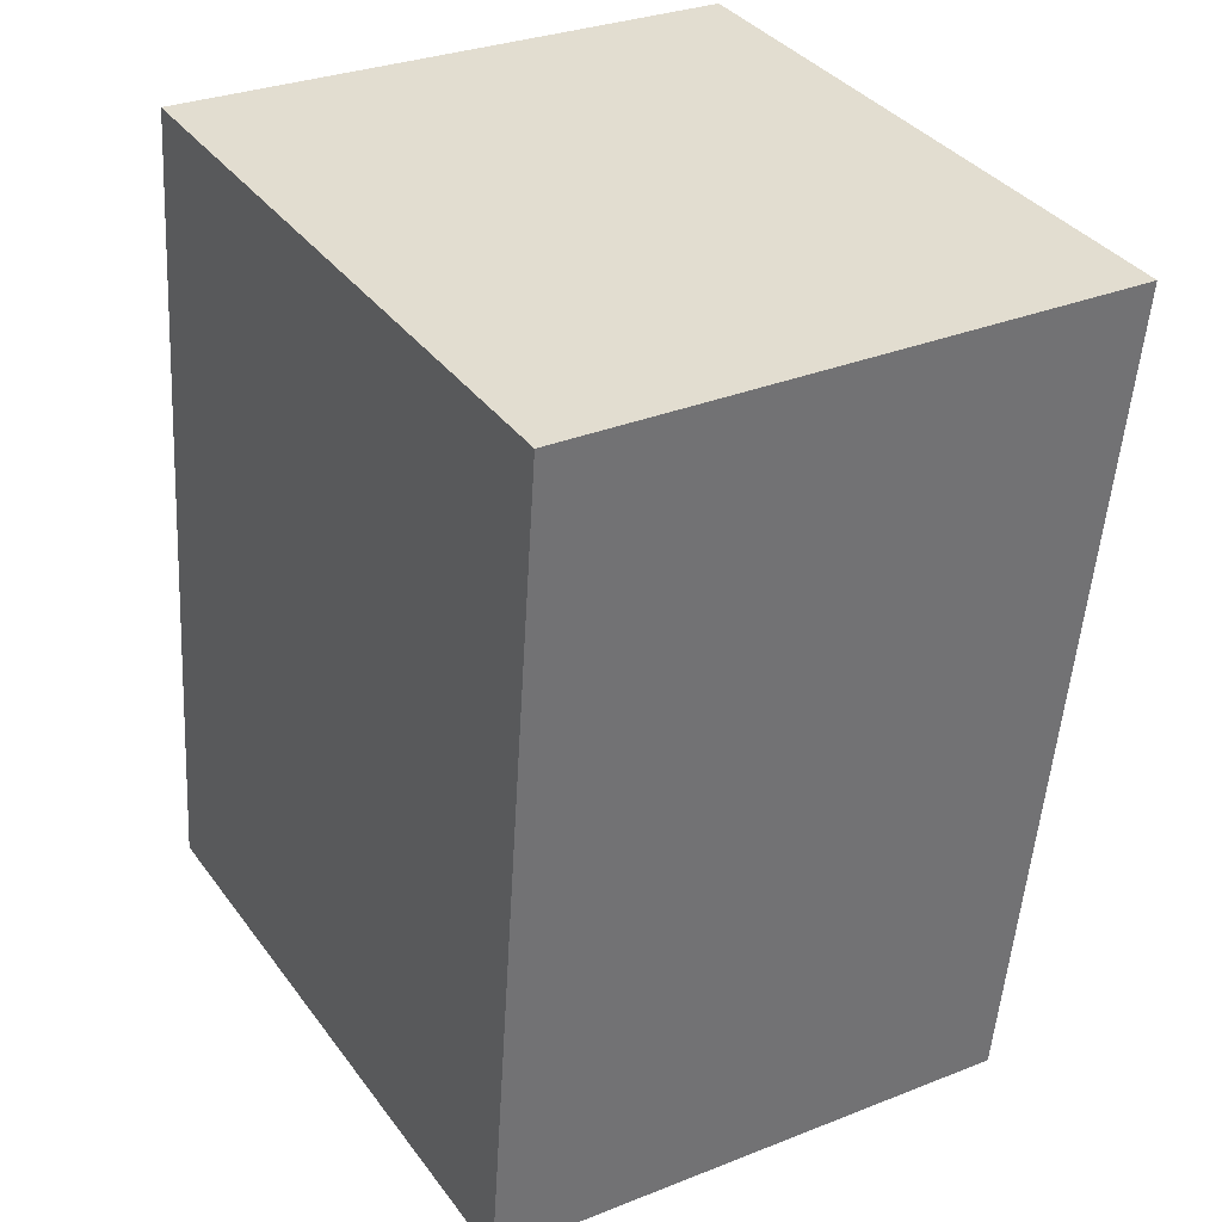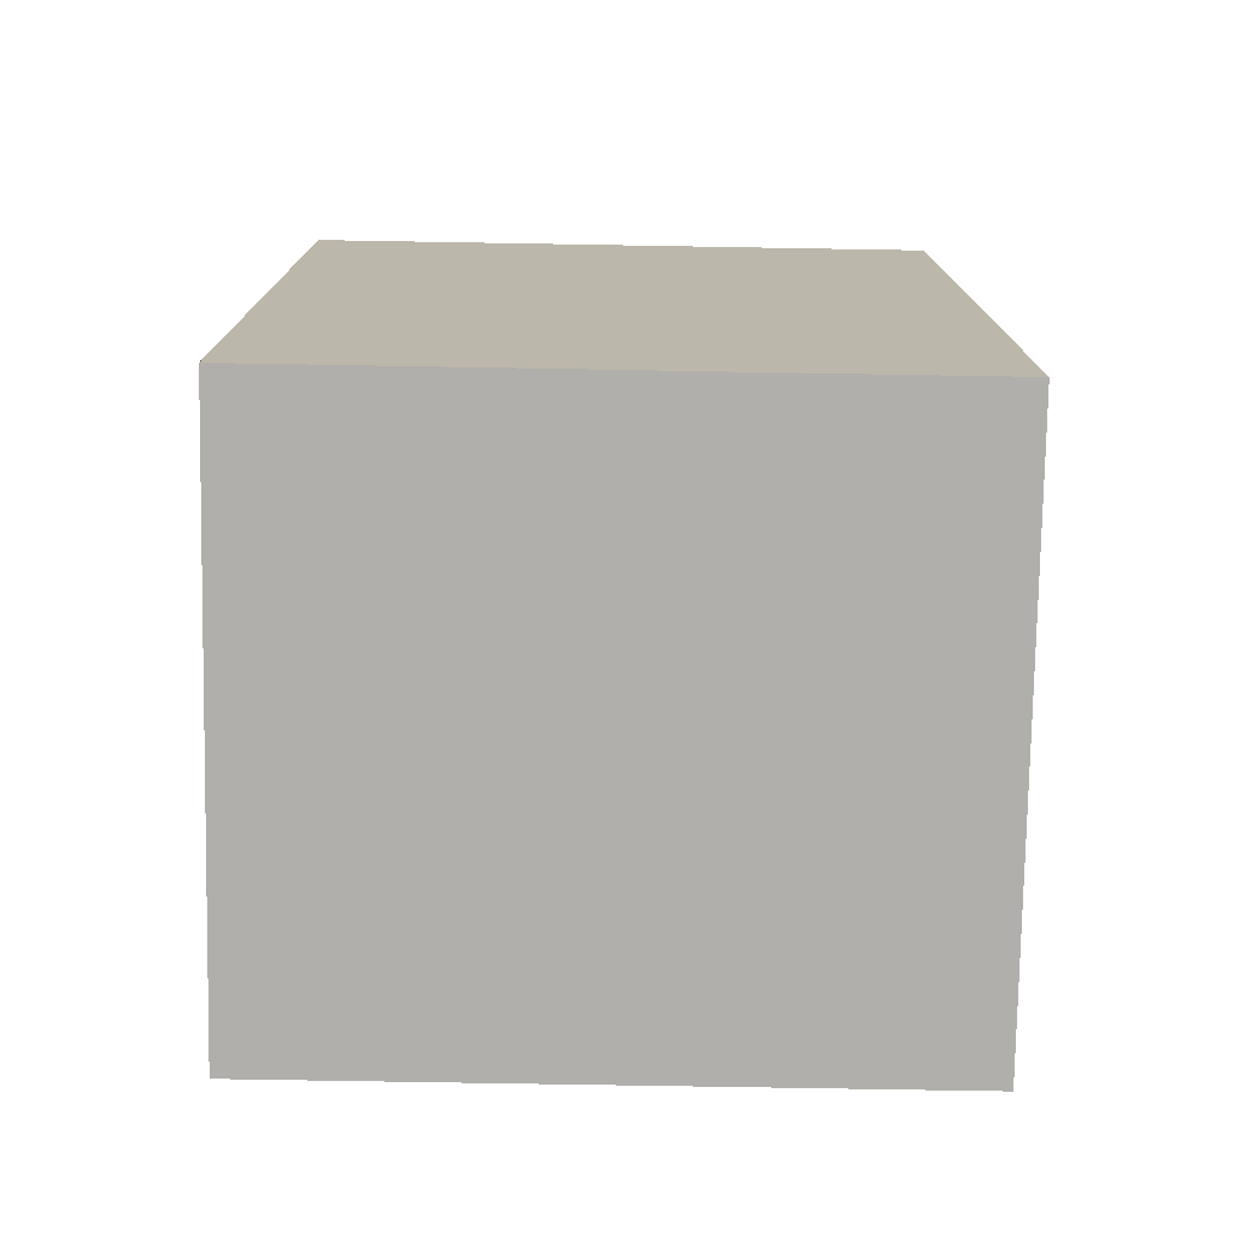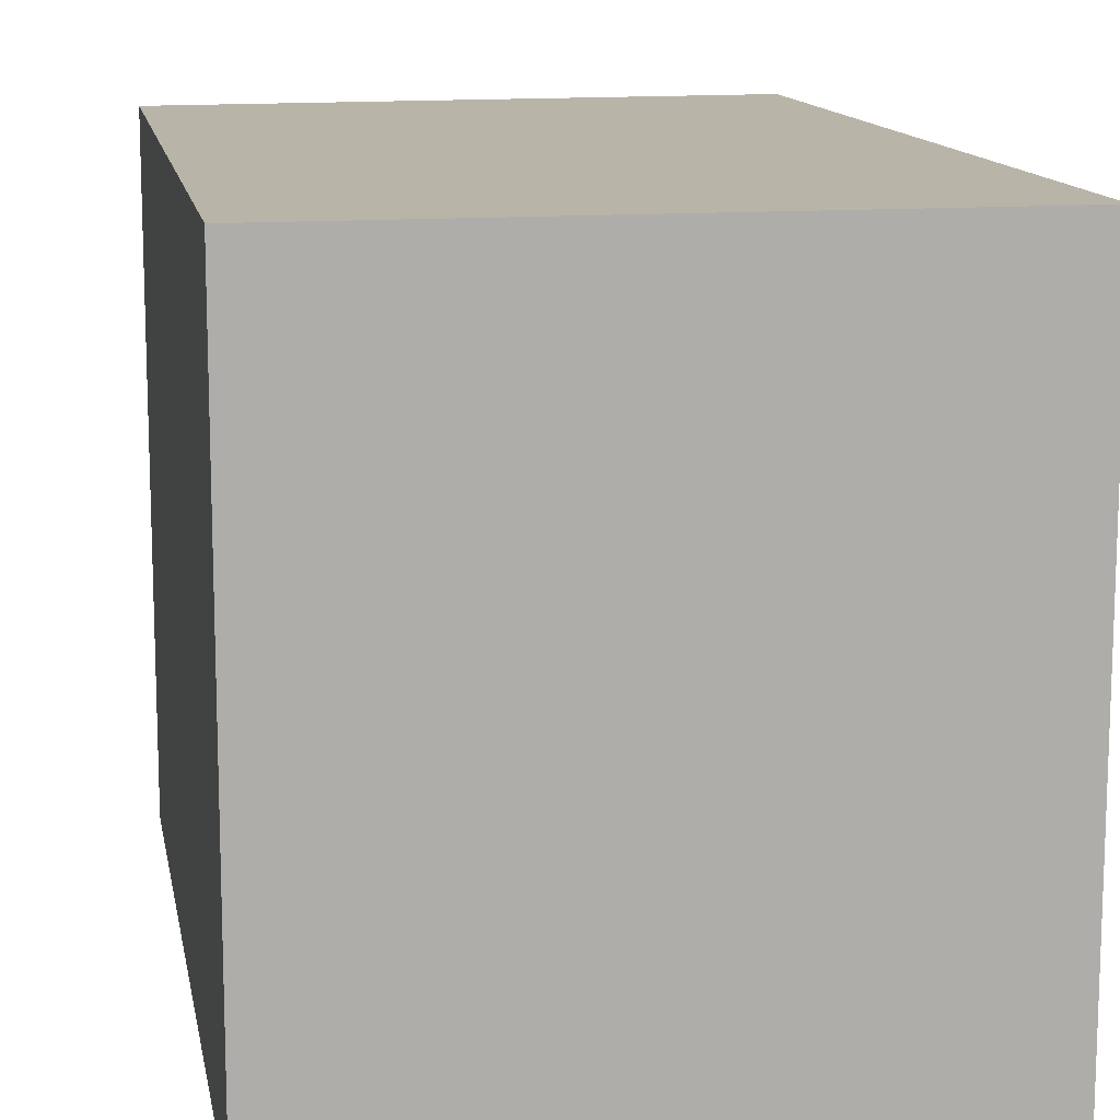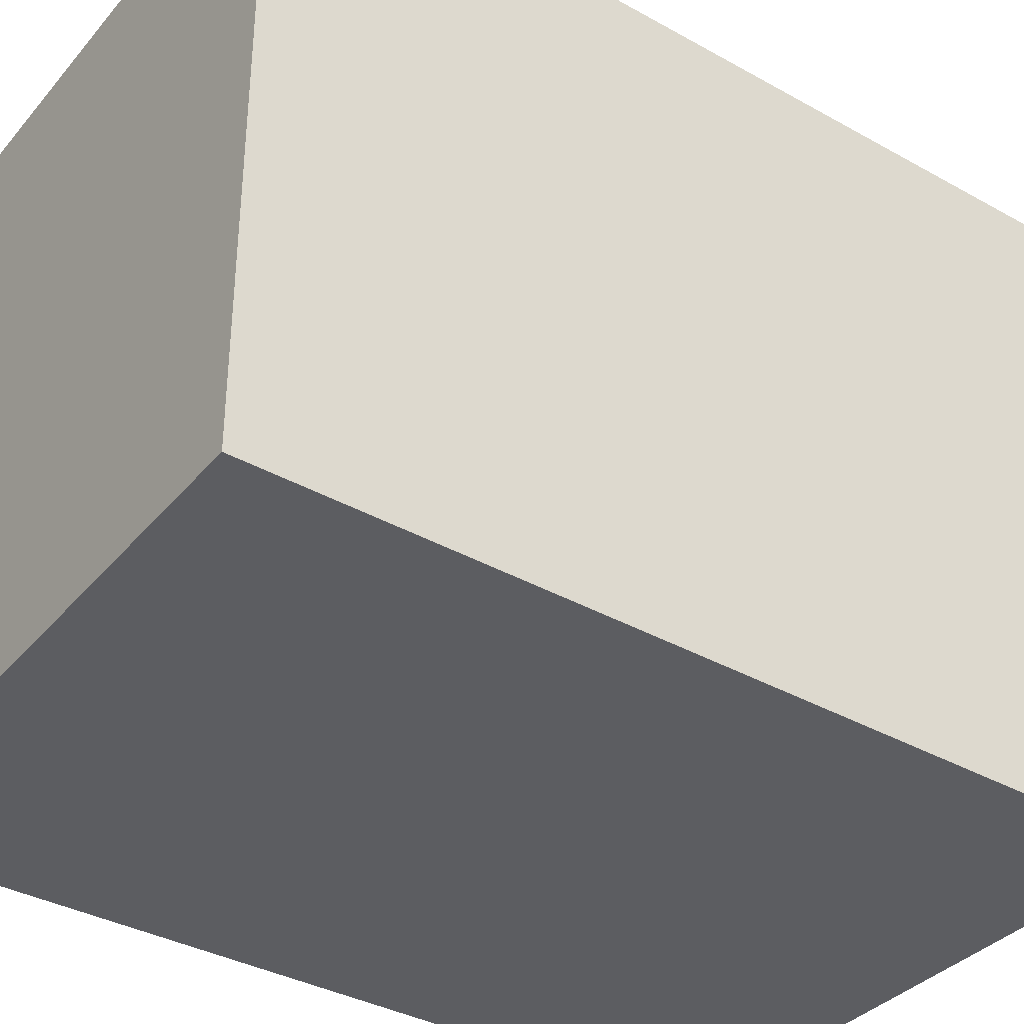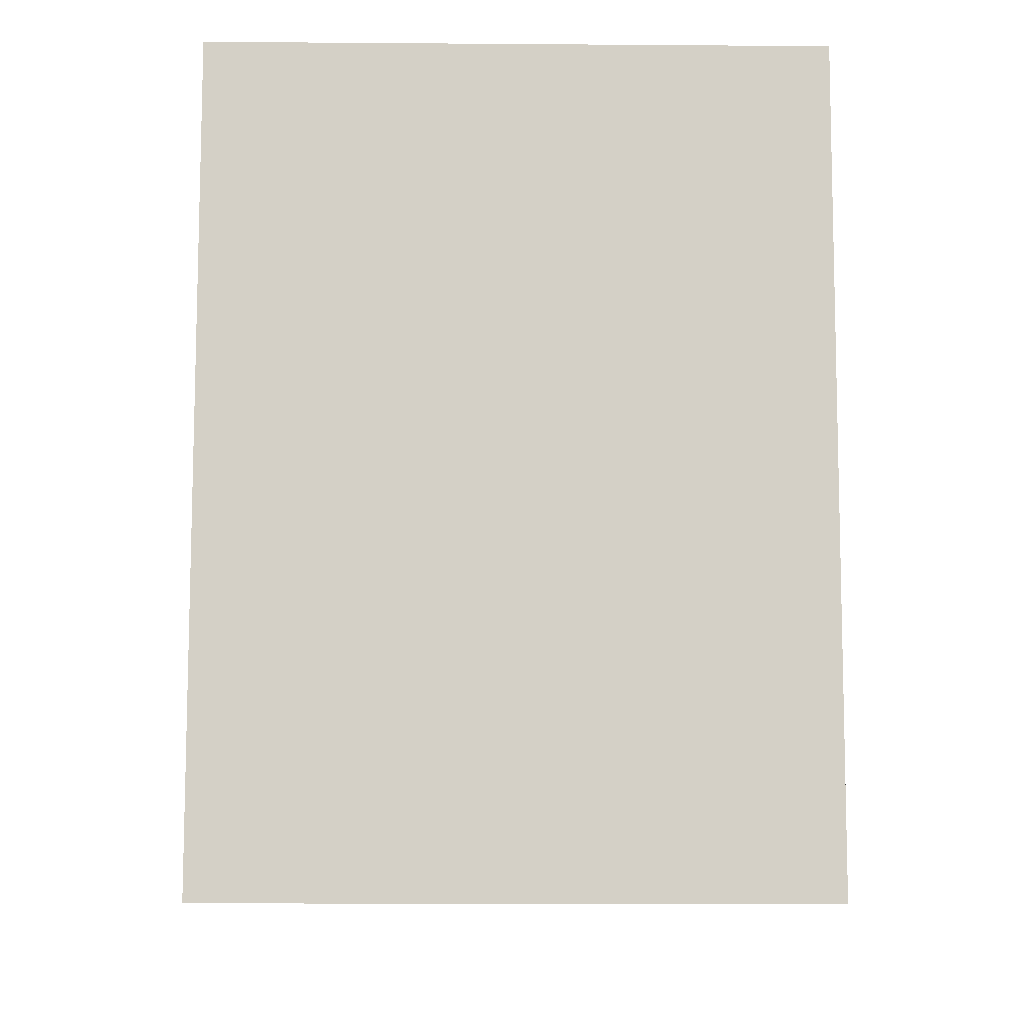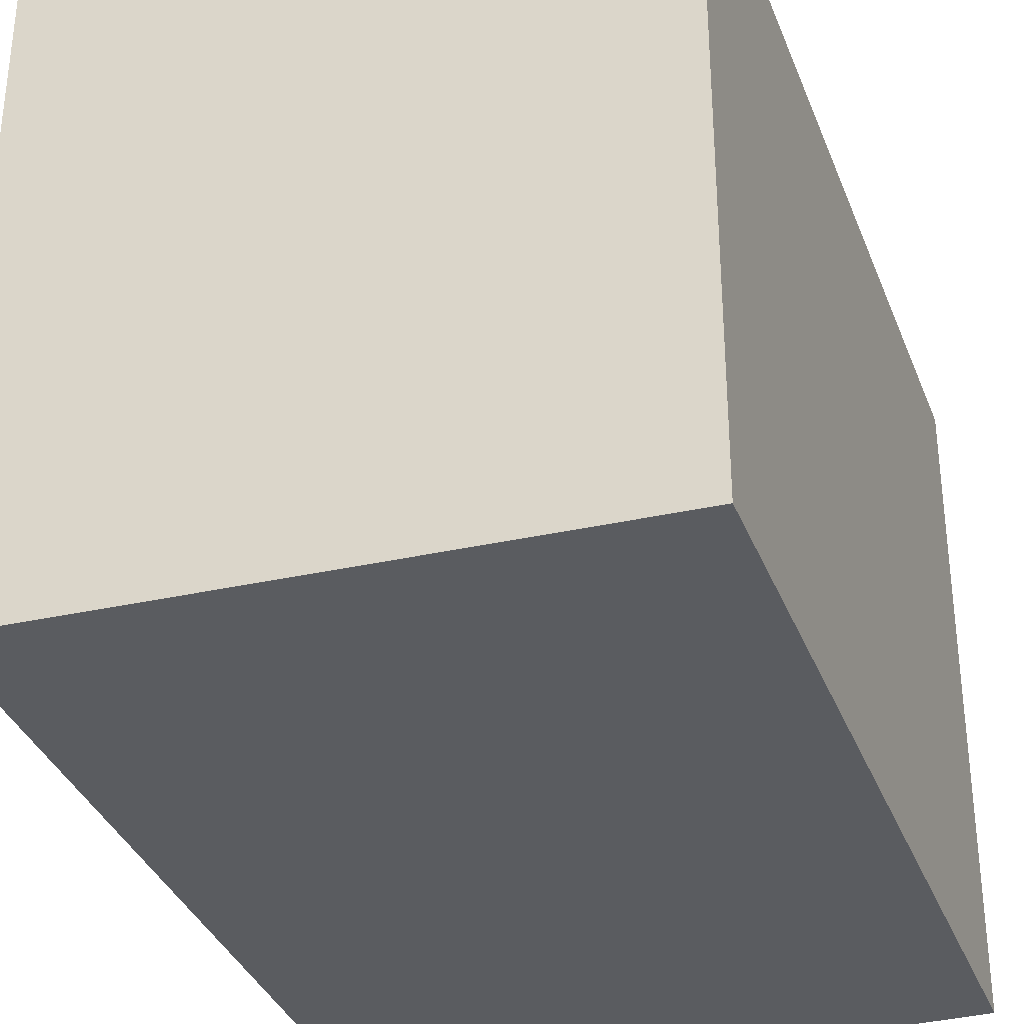
<metadata>
{"format":"obj","ext":"obj","renderer":"f3d","projection":"perspective","resolution":1024,"background":"white","views":[{"elev":36.8,"azim":-32.0,"up":"+Z"},{"elev":-71.6,"azim":-91.0,"up":"+Z"},{"elev":13.0,"azim":-5.9,"up":"+Y"},{"elev":-37.1,"azim":59.4,"up":"+Y"},{"elev":-14.5,"azim":89.1,"up":"+Z"},{"elev":-34.1,"azim":-156.5,"up":"+Y"}]}
</metadata>
<code>
v  0.188 1.997 2.612
v  1.768 1.997 -0.206
v  0 1.997 1.223e-16
v  2.023 1.997 2.484
v  0.188 -1.599e-16 2.612
v  2.023 -1.521e-16 2.484
v  1.768 1.261e-17 -0.206
v  0 0 0
g defaultobject
f 1 2 3
f 2 1 4
f 5 4 1
f 4 5 6
f 6 2 4
f 2 6 7
f 7 3 2
f 3 7 8
f 8 1 3
f 1 8 5
f 5 7 6
f 7 5 8

</code>
